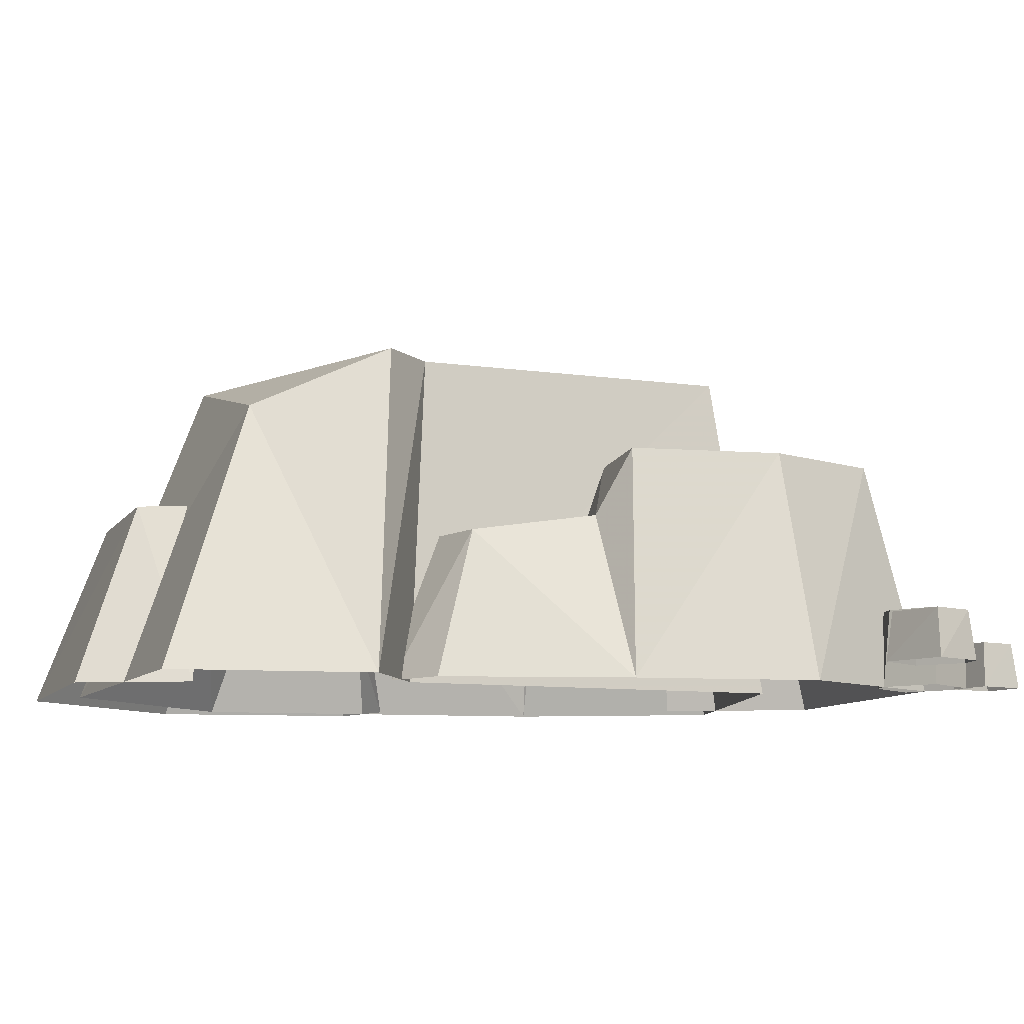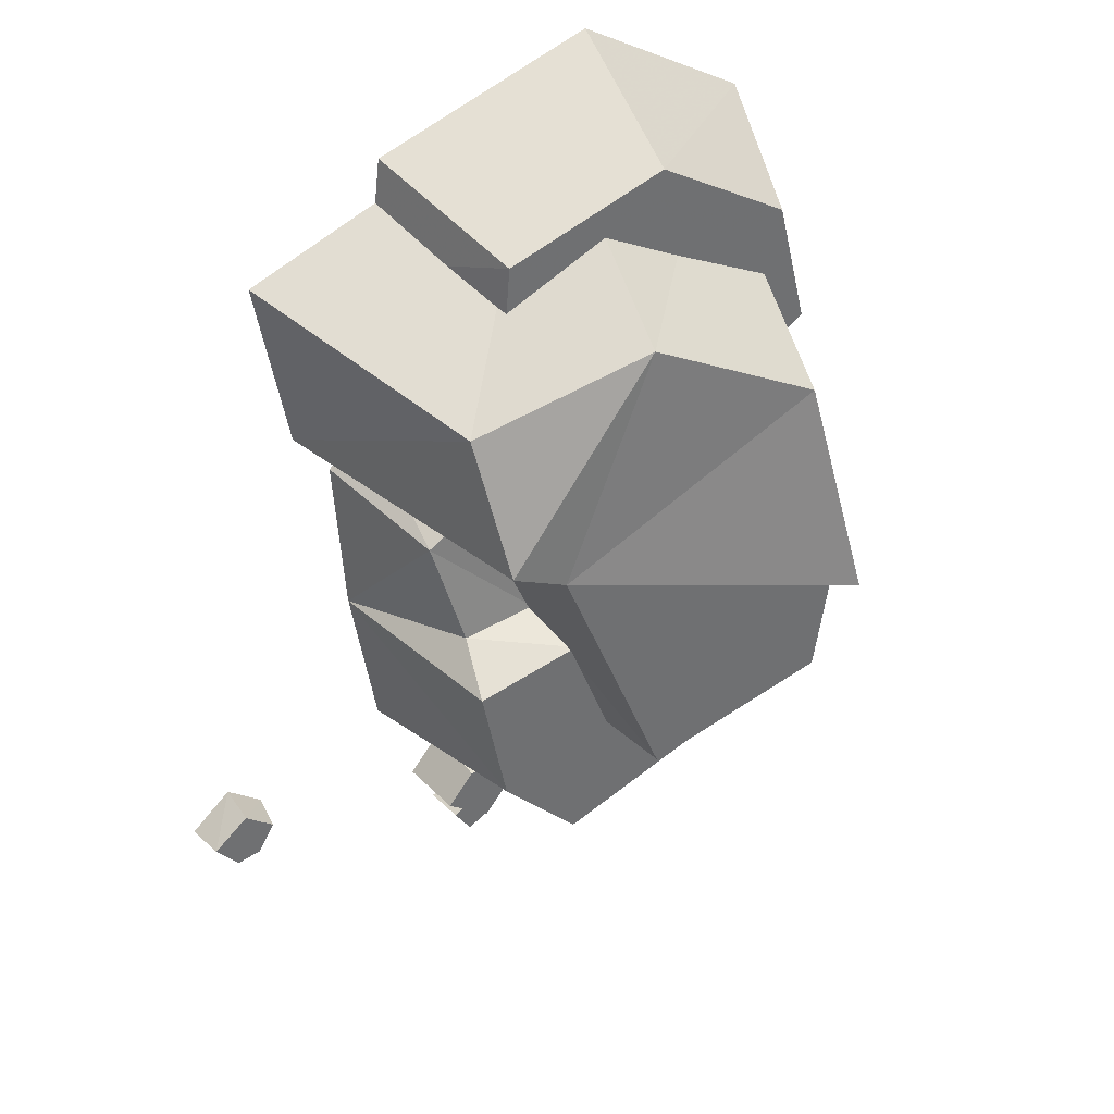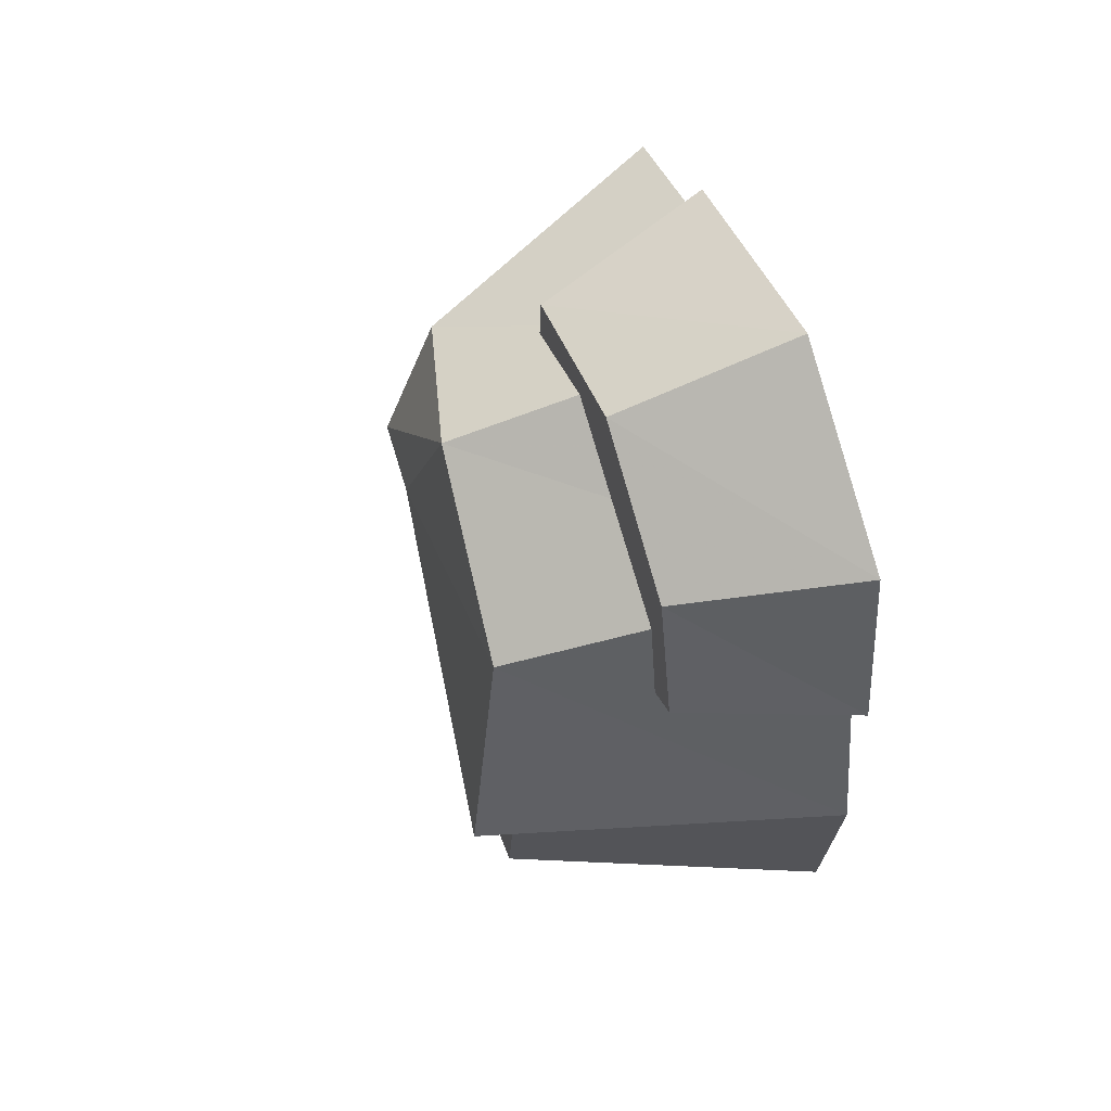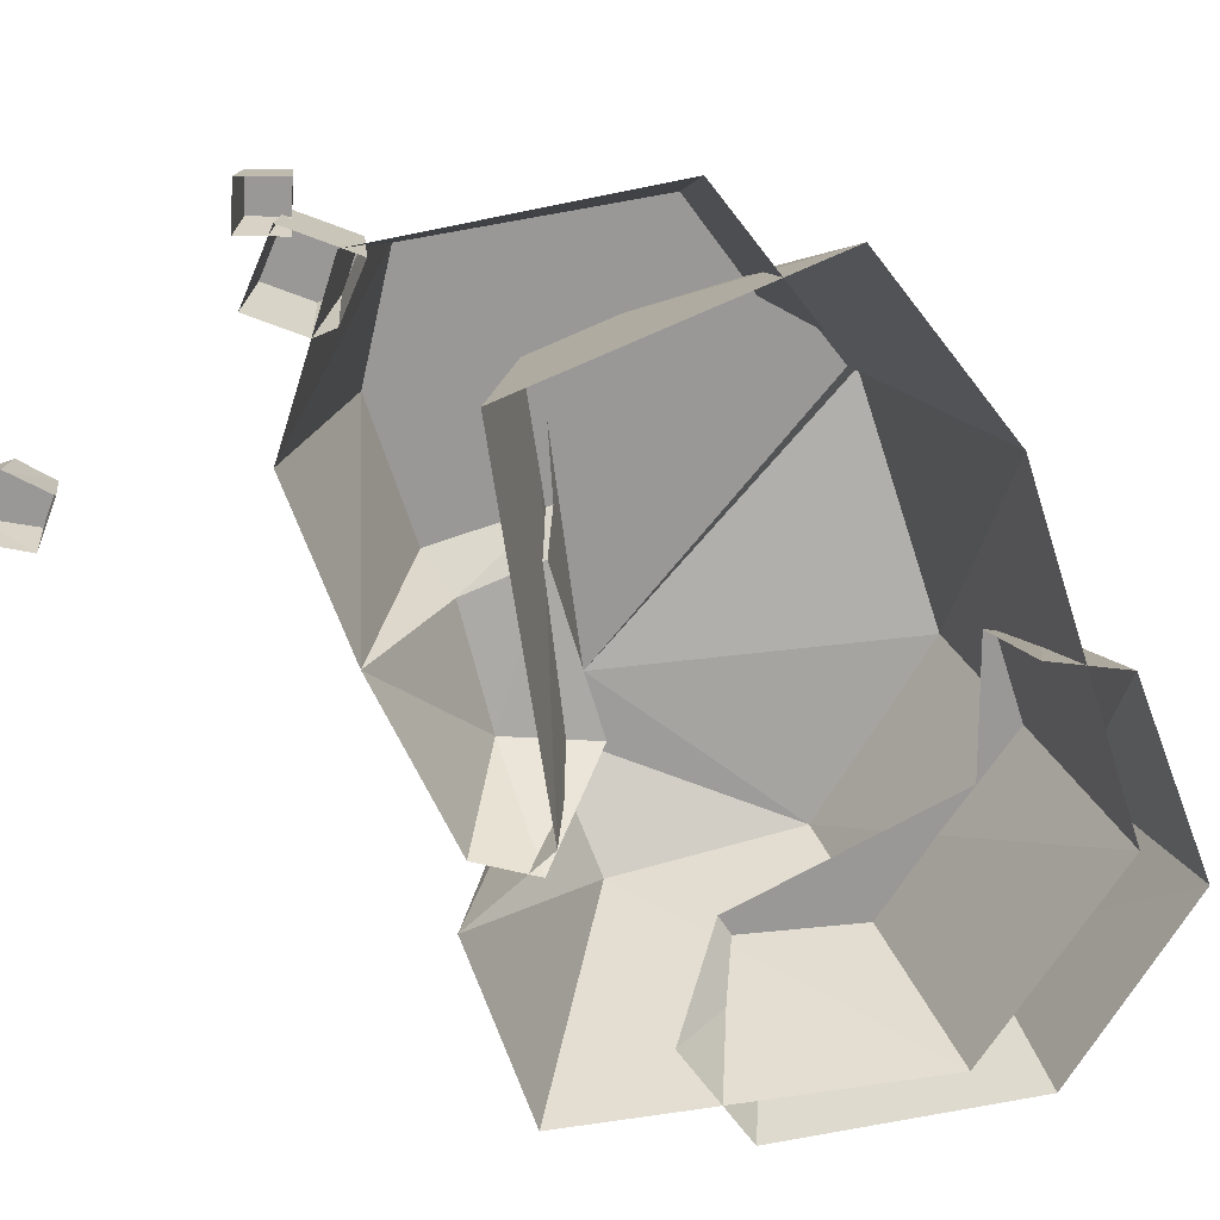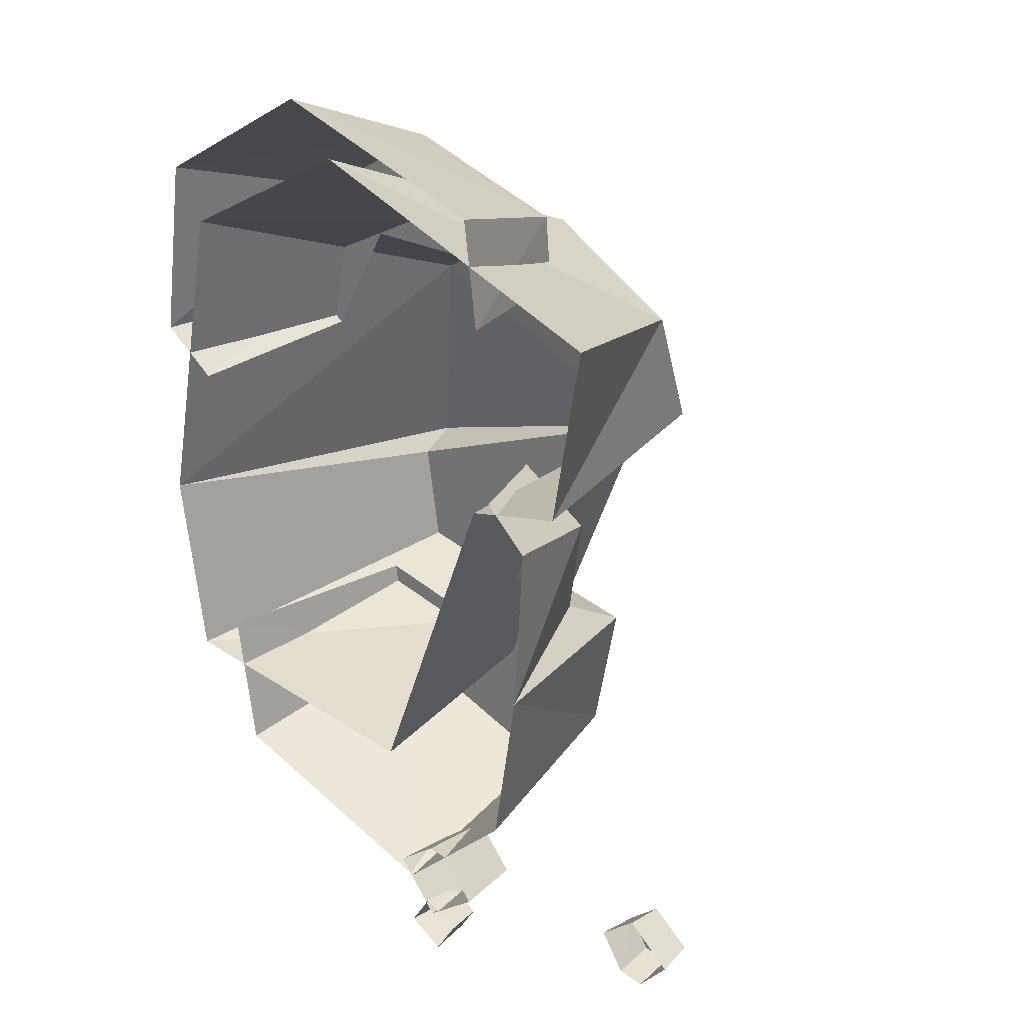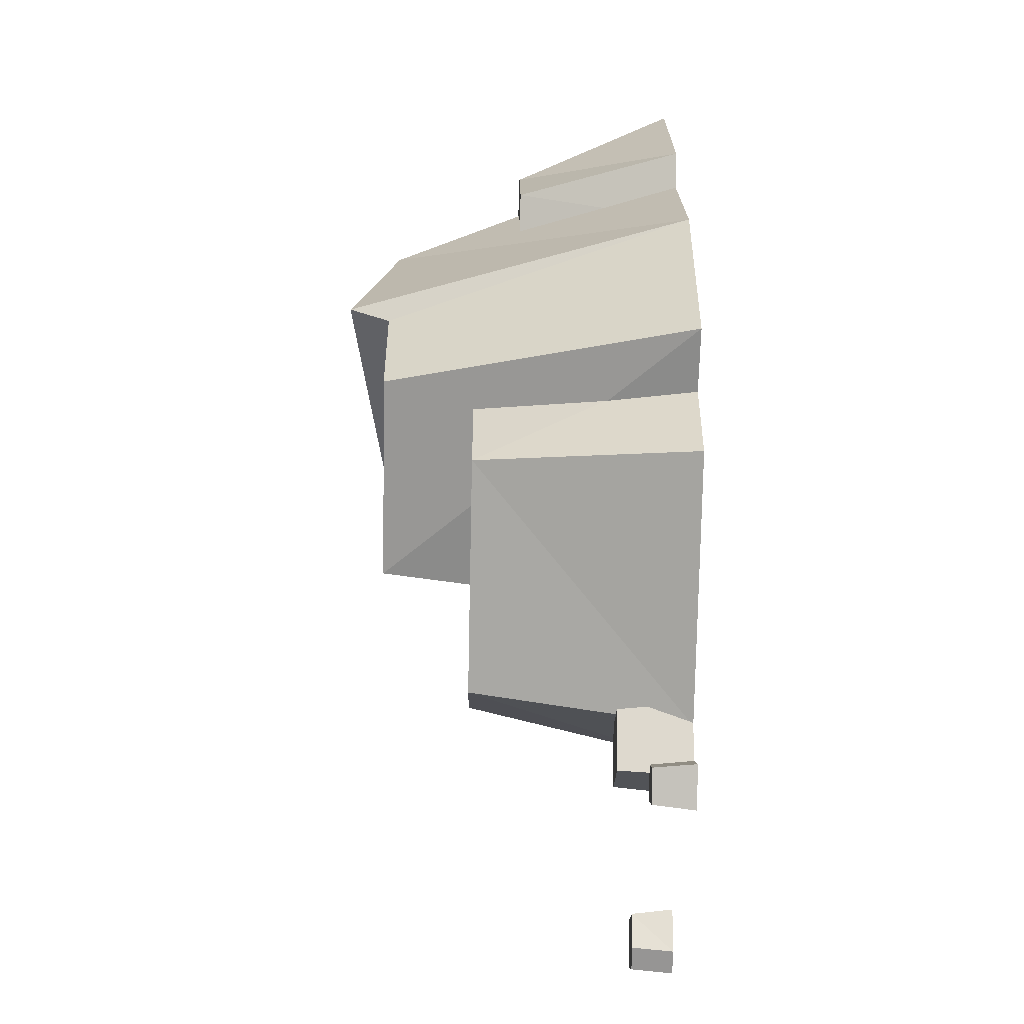
<metadata>
{"format":"obj","ext":"obj","renderer":"f3d","projection":"perspective","resolution":1024,"background":"white","views":[{"elev":-8.6,"azim":89.0,"up":"+Y"},{"elev":37.8,"azim":147.6,"up":"+Z"},{"elev":58.3,"azim":-109.2,"up":"+Z"},{"elev":-68.7,"azim":-150.7,"up":"+Y"},{"elev":26.2,"azim":41.2,"up":"+Z"},{"elev":-59.7,"azim":-91.2,"up":"+Z"}]}
</metadata>
<code>
v  0.5077 0.6708 -0.8488
v  0.246 0.6708 -1.137
v  0.072 0.6708 -0.6965
v  0.7093 -0.0004 -0.4138
v  0.5923 0.6708 -0.4161
v  0.5375 0.4828 -0.3123
v  0.2316 -0.0004 -1.308
v  -0.5593 -0.0004 -1.055
v  -0.4313 0.6708 -0.9038
v  0.6695 0.7758 0.6771
v  0.6384 0.9501 0.2768
v  0.1317 0.909 0.8655
v  -0.0538 -0.0004 1.249
v  0.9639 -0.0004 0.8747
v  0.8621 -0.0004 0.2973
v  0.5392 -0.0004 0.2195
v  0.4553 0.9501 0.1825
v  -0.8938 -0.0004 -0.1349
v  -0.6825 -0.0004 0.9075
v  -0.431 0.9501 0.5561
v  -0.5745 1.076 -0.1729
v  0.6253 -0.0004 -0.9396
v  -0.6258 -0.0004 -0.6061
v  -0.4723 0.6708 -0.5792
v  0.6013 -0.0004 0.2695
v  0.7434 -0.0004 0.1379
v  0.6268 0.4281 0.0425
v  0.3884 0.4281 0.193
v  0.2378 0.6708 -0.3517
v  -0.5622 0.9501 -0.2271
v  0.1061 0.9501 -0.6867
v  -0.8023 -0.0004 -0.7457
v  -0.5117 0.9501 -0.557
v  -0.598 0.5277 0.922
v  -0.15 0.5277 1.192
v  -0.3621 0.5277 0.8025
v  -0.8795 -0.0004 0.4796
v  -0.7903 -0.0004 1.073
v  -0.7039 0.5277 0.5128
v  -0.2148 -0.0004 1.41
v  0.5107 -0.0004 1.177
v  0.3826 0.5277 1.026
v  0.5545 -0.0004 0.8365
v  0.4009 0.5277 0.8097
v  -0.6945 -0.0004 0.3469
v  -0.5701 0.5277 0.4265
v  0.2868 0.4828 -0.2892
v  0.1386 -0.0005 -0.8341
v  0.3851 0.2255 -1.182
v  0.4771 0.2255 -1.292
v  0.3283 0.2255 -1.406
v  0.3897 -0.0004 -1.159
v  0.5016 -0.0004 -1.293
v  0.3259 -0.0004 -1.428
v  0.1842 -0.0004 -1.259
v  0.2084 0.2255 -1.263
v  0.3232 -0.0004 -1.152
v  0.3227 0.2255 -1.175
v  0.3097 0.1302 -1.399
v  0.4032 0.1302 -1.453
v  0.345 0.1302 -1.545
v  0.2514 0.1302 -1.491
v  0.3054 -0.0004 -1.381
v  0.4219 -0.0004 -1.449
v  0.3493 -0.0004 -1.563
v  0.2328 -0.0004 -1.496
v  1.21 0.1302 -1.049
v  1.33 0.1302 -1.144
v  1.255 0.1302 -1.237
v  1.212 -0.0004 -1.03
v  1.349 -0.0004 -1.146
v  1.253 -0.0004 -1.256
v  1.172 -0.0004 -1.243
v  1.096 -0.0004 -1.127
v  1.115 0.1302 -1.129
v  1.174 0.1302 -1.224
g v_rock_06
f 1 2 3
f 4 5 6
f 7 8 9 2
f 10 11 12
f 13 14 10 12
f 15 16 17 11
f 18 19 20 21
f 22 7 2 1
f 23 24 9 8
f 25 26 27 28
f 9 24 3 2
f 3 29 5 1
f 12 20 19 13
f 17 21 20
f 17 30 21
f 21 30 18
f 17 31 30
f 32 18 30 33
f 20 12 17
f 34 35 36
f 37 38 34 39
f 40 41 42 35
f 38 40 35 34
f 43 44 42 41
f 45 37 39 46
f 42 44 36 35
f 36 46 39 34
f 4 22 1 5
f 29 6 5
f 47 28 27 6
f 4 6 27 26
f 6 29 47
f 31 17 16 48
f 10 14 15 11
f 11 17 12
f 33 30 31
f 31 48 32 33
f 49 50 51
f 52 53 50 49
f 53 54 51 50
f 54 55 56 51
f 55 57 58 56
f 59 60 61 62
f 63 64 60 59
f 64 65 61 60
f 65 66 62 61
f 66 63 59 62
f 49 58 57 52
f 51 56 58
f 58 49 51
f 67 68 69
f 70 71 68 67
f 71 72 69 68
f 73 74 75 76
f 74 70 67 75
f 72 73 76 69
f 76 75 67
f 67 69 76

</code>
